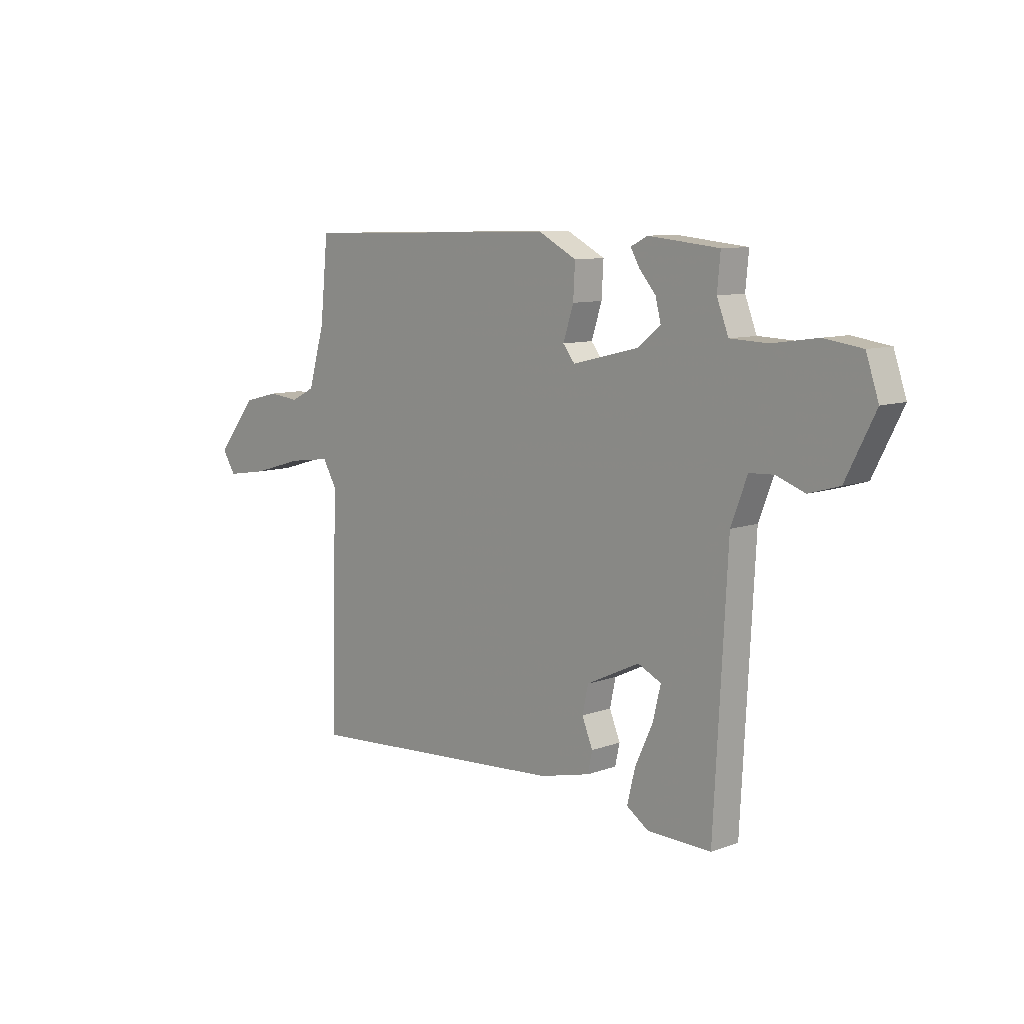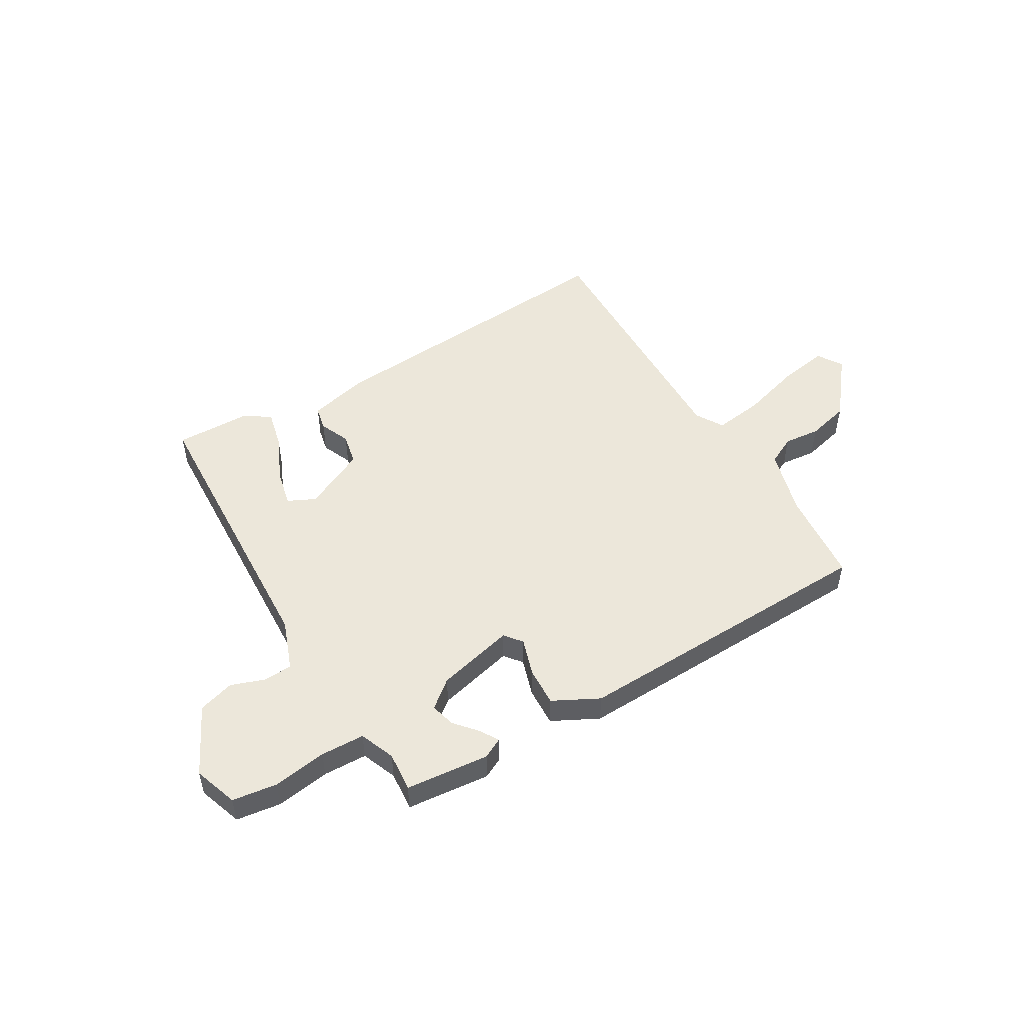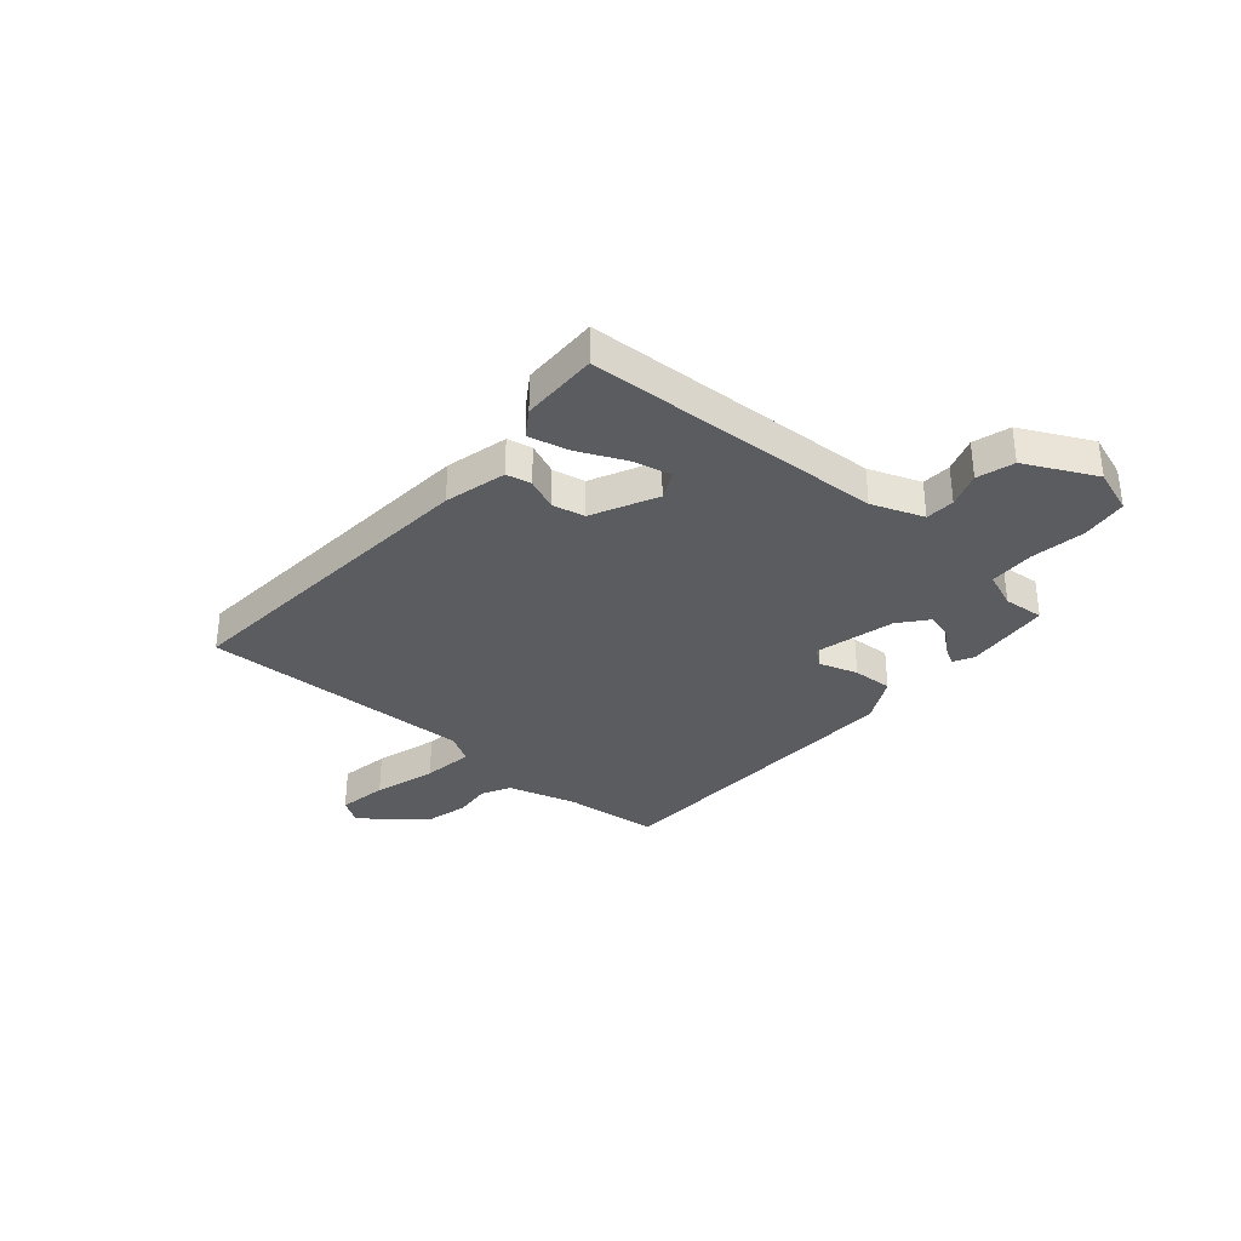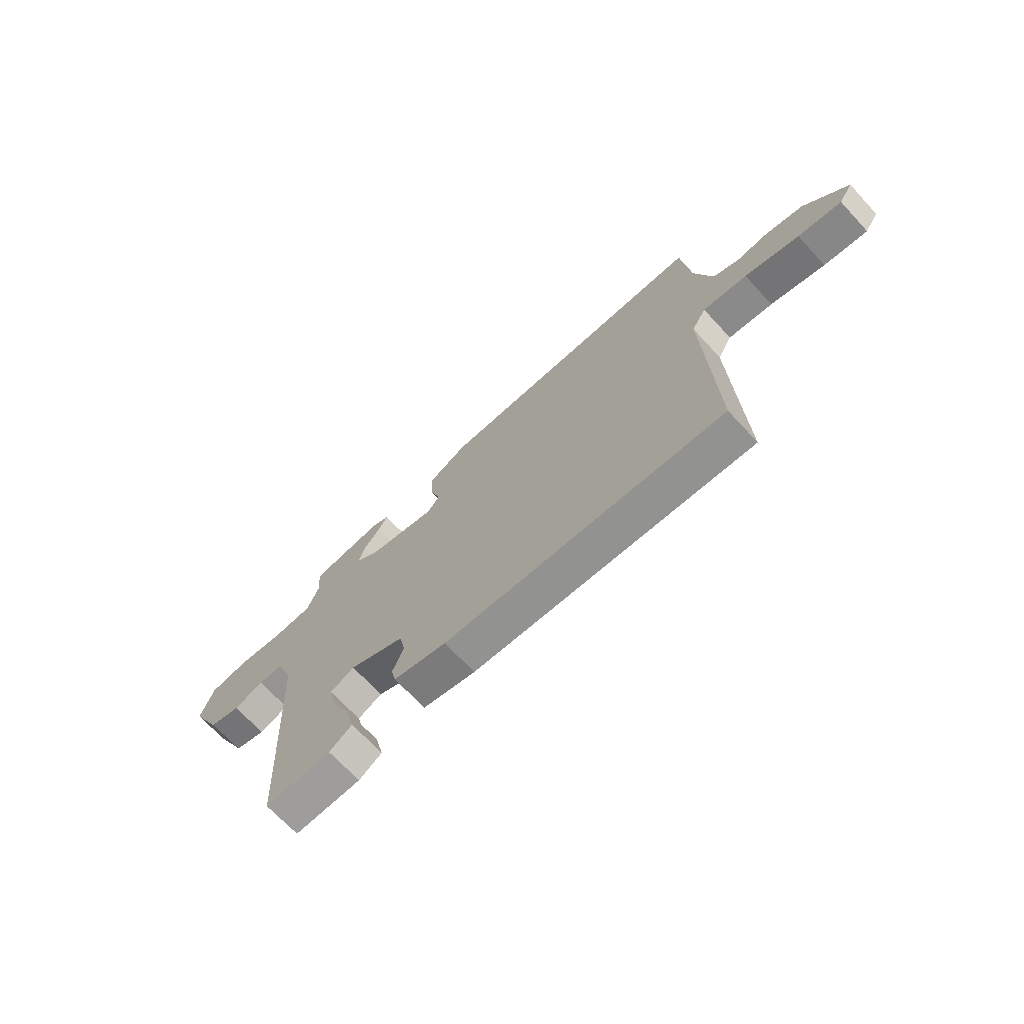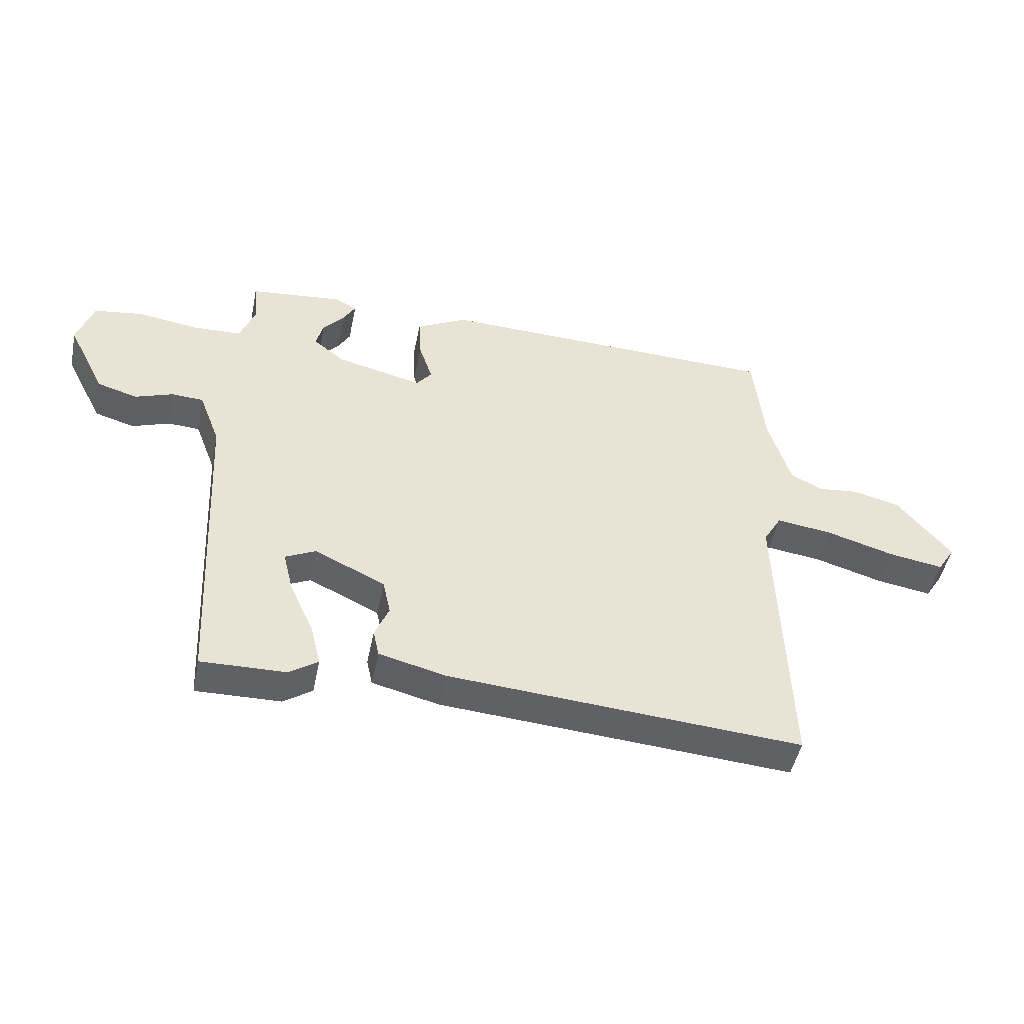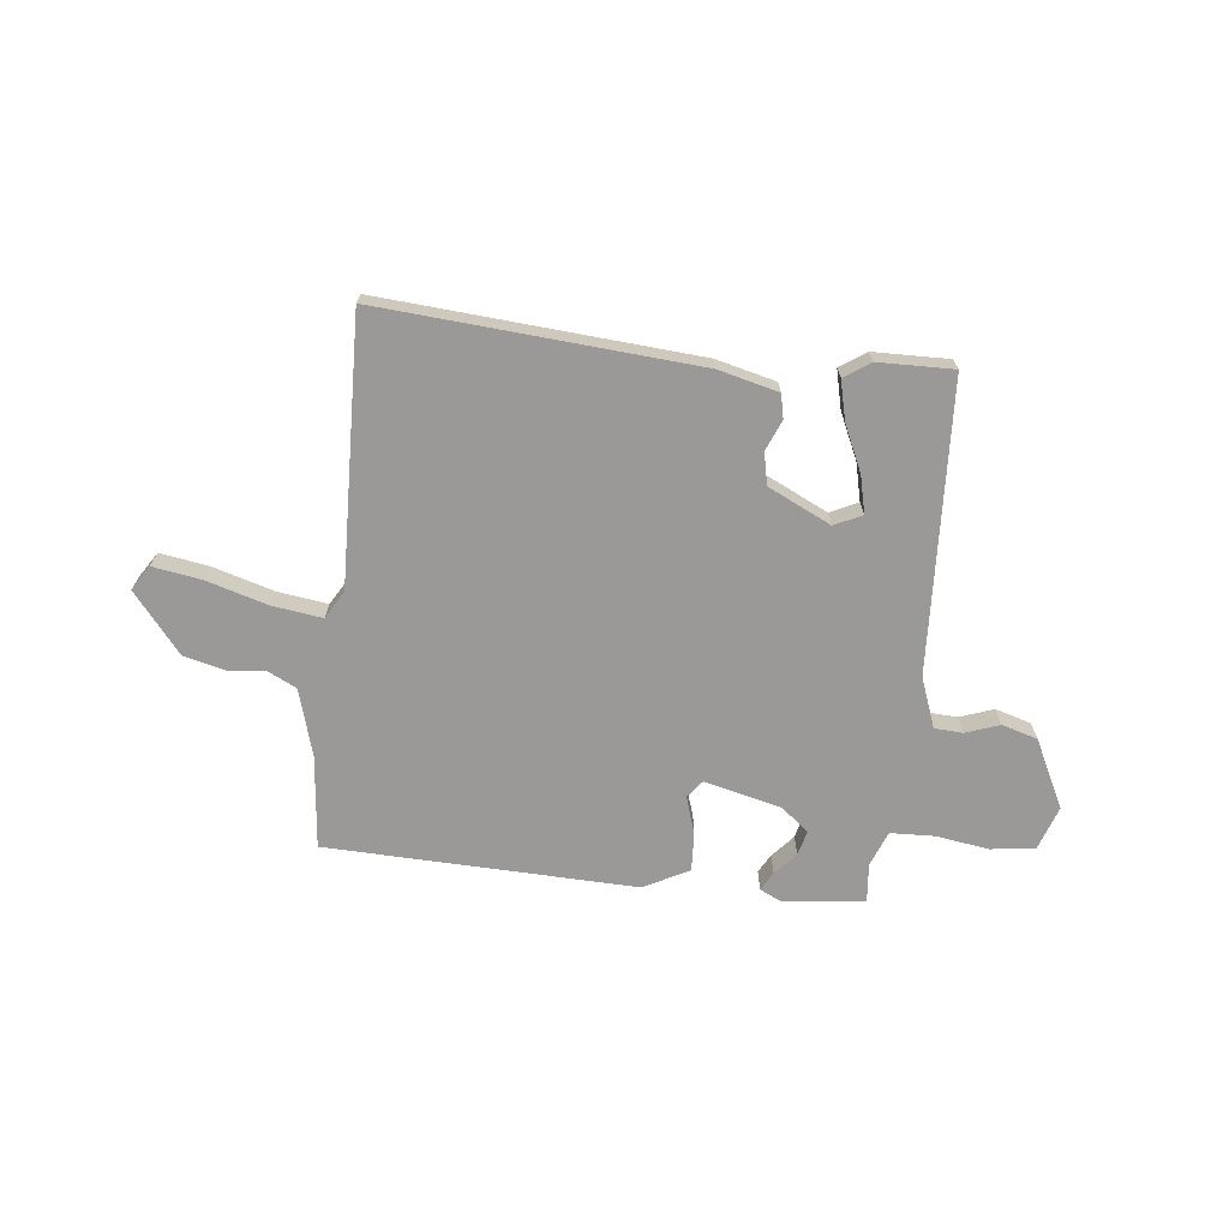
<metadata>
{"format":"obj","ext":"obj","renderer":"f3d","projection":"perspective","resolution":1024,"background":"white","views":[{"elev":9.5,"azim":-133.7,"up":"+Z"},{"elev":50.3,"azim":-30.9,"up":"+Y"},{"elev":-33.6,"azim":-131.0,"up":"+Y"},{"elev":-69.6,"azim":42.9,"up":"+Z"},{"elev":-48.1,"azim":-11.5,"up":"+Z"},{"elev":-69.1,"azim":173.6,"up":"+Y"}]}
</metadata>
<code>
v -0.5 0.07 -0.5
v -0.529 0.07 0.051
v -0.565 0.07 0.146
v -0.619 0.07 0.149
v -0.683 0.07 0.126
v -0.751 0.07 0.146
v -0.816 0.07 0.275
v -0.788 0.07 0.358
v -0.704 0.07 0.37
v -0.602 0.07 0.355
v -0.519 0.07 0.358
v -0.493 0.07 0.425
v -0.5 0.07 0.5
v -0.342 0.07 0.516
v -0.304 0.07 0.497
v -0.324 0.07 0.462
v -0.361 0.07 0.419
v -0.373 0.07 0.372
v -0.321 0.07 0.33
v -0.174 0.07 0.294
v -0.148 0.07 0.327
v -0.171 0.07 0.398
v -0.175 0.07 0.472
v -0.089 0.07 0.517
v 0.5 0.07 0.5
v 0.518 0.07 0.322
v 0.555 0.07 0.195
v 0.609 0.07 0.168
v 0.678 0.07 0.175
v 0.759 0.07 0.155
v 0.85 0.07 0.043
v 0.82 0.07 -0.004
v 0.727 0.07 0.011
v 0.611 0.07 0.045
v 0.516 0.07 0.058
v 0.485 0.07 0.005
v 0.5 0.07 -0.5
v -0.099 0.07 -0.456
v -0.213 0.07 -0.428
v -0.223 0.07 -0.382
v -0.199 0.07 -0.324
v -0.212 0.07 -0.264
v -0.331 0.07 -0.207
v -0.383 0.07 -0.232
v -0.366 0.07 -0.303
v -0.326 0.07 -0.39
v -0.308 0.07 -0.464
v -0.357 0.07 -0.497
v -0.5 0 -0.5
v -0.529 0 0.051
v -0.565 0 0.146
v -0.619 0 0.149
v -0.683 0 0.126
v -0.751 0 0.146
v -0.816 0 0.275
v -0.788 0 0.358
v -0.704 0 0.37
v -0.602 0 0.355
v -0.519 0 0.358
v -0.493 0 0.425
v -0.5 0 0.5
v -0.342 0 0.516
v -0.304 0 0.497
v -0.324 0 0.462
v -0.361 0 0.419
v -0.373 0 0.372
v -0.321 0 0.33
v -0.174 0 0.294
v -0.148 0 0.327
v -0.171 0 0.398
v -0.175 0 0.472
v -0.089 0 0.517
v 0.5 0 0.5
v 0.518 0 0.322
v 0.555 0 0.195
v 0.609 0 0.168
v 0.678 0 0.175
v 0.759 0 0.155
v 0.85 0 0.043
v 0.82 0 -0.004
v 0.727 0 0.011
v 0.611 0 0.045
v 0.516 0 0.058
v 0.485 0 0.005
v 0.5 0 -0.5
v -0.099 0 -0.456
v -0.213 0 -0.428
v -0.223 0 -0.382
v -0.199 0 -0.324
v -0.212 0 -0.264
v -0.331 0 -0.207
v -0.383 0 -0.232
v -0.366 0 -0.303
v -0.326 0 -0.39
v -0.308 0 -0.464
v -0.357 0 -0.497
f 48 1 2
f 47 48 2
f 46 47 2
f 45 46 2
f 44 45 2 3
f 43 44 3
f 42 43 3
f 39 40 41
f 38 39 41
f 37 38 41
f 36 37 41
f 35 36 41 42
f 32 33 34
f 31 32 34
f 30 31 34
f 29 30 34
f 28 29 34
f 27 28 34 35
f 35 42 3
f 27 35 3
f 26 27 3
f 24 25 26
f 23 24 26
f 22 23 26
f 21 22 26
f 15 16 17
f 14 15 17
f 13 14 17
f 12 13 17
f 11 12 17 18
f 8 9 10
f 7 8 10
f 6 7 10
f 5 6 10
f 4 5 10
f 4 10 11
f 11 18 19
f 4 11 19
f 3 4 19
f 20 21 26
f 3 19 20
f 3 20 26
f 50 49 96
f 50 96 95
f 50 95 94
f 50 94 93
f 51 50 93 92
f 51 92 91
f 51 91 90
f 89 88 87
f 89 87 86
f 89 86 85
f 89 85 84
f 90 89 84 83
f 82 81 80
f 82 80 79
f 82 79 78
f 82 78 77
f 82 77 76
f 83 82 76 75
f 51 90 83
f 51 83 75
f 51 75 74
f 74 73 72
f 74 72 71
f 74 71 70
f 74 70 69
f 65 64 63
f 65 63 62
f 65 62 61
f 65 61 60
f 66 65 60 59
f 58 57 56
f 58 56 55
f 58 55 54
f 58 54 53
f 58 53 52
f 59 58 52
f 67 66 59
f 67 59 52
f 67 52 51
f 74 69 68
f 68 67 51
f 74 68 51
f 1 49 50 2
f 2 50 51 3
f 3 51 52 4
f 4 52 53 5
f 5 53 54 6
f 6 54 55 7
f 7 55 56 8
f 8 56 57 9
f 9 57 58 10
f 10 58 59 11
f 11 59 60 12
f 12 60 61 13
f 13 61 62 14
f 14 62 63 15
f 15 63 64 16
f 16 64 65 17
f 17 65 66 18
f 18 66 67 19
f 19 67 68 20
f 20 68 69 21
f 21 69 70 22
f 22 70 71 23
f 23 71 72 24
f 24 72 73 25
f 25 73 74 26
f 26 74 75 27
f 27 75 76 28
f 28 76 77 29
f 29 77 78 30
f 30 78 79 31
f 31 79 80 32
f 32 80 81 33
f 33 81 82 34
f 34 82 83 35
f 35 83 84 36
f 36 84 85 37
f 37 85 86 38
f 38 86 87 39
f 39 87 88 40
f 40 88 89 41
f 41 89 90 42
f 42 90 91 43
f 43 91 92 44
f 44 92 93 45
f 45 93 94 46
f 46 94 95 47
f 47 95 96 48
f 48 96 49 1

</code>
